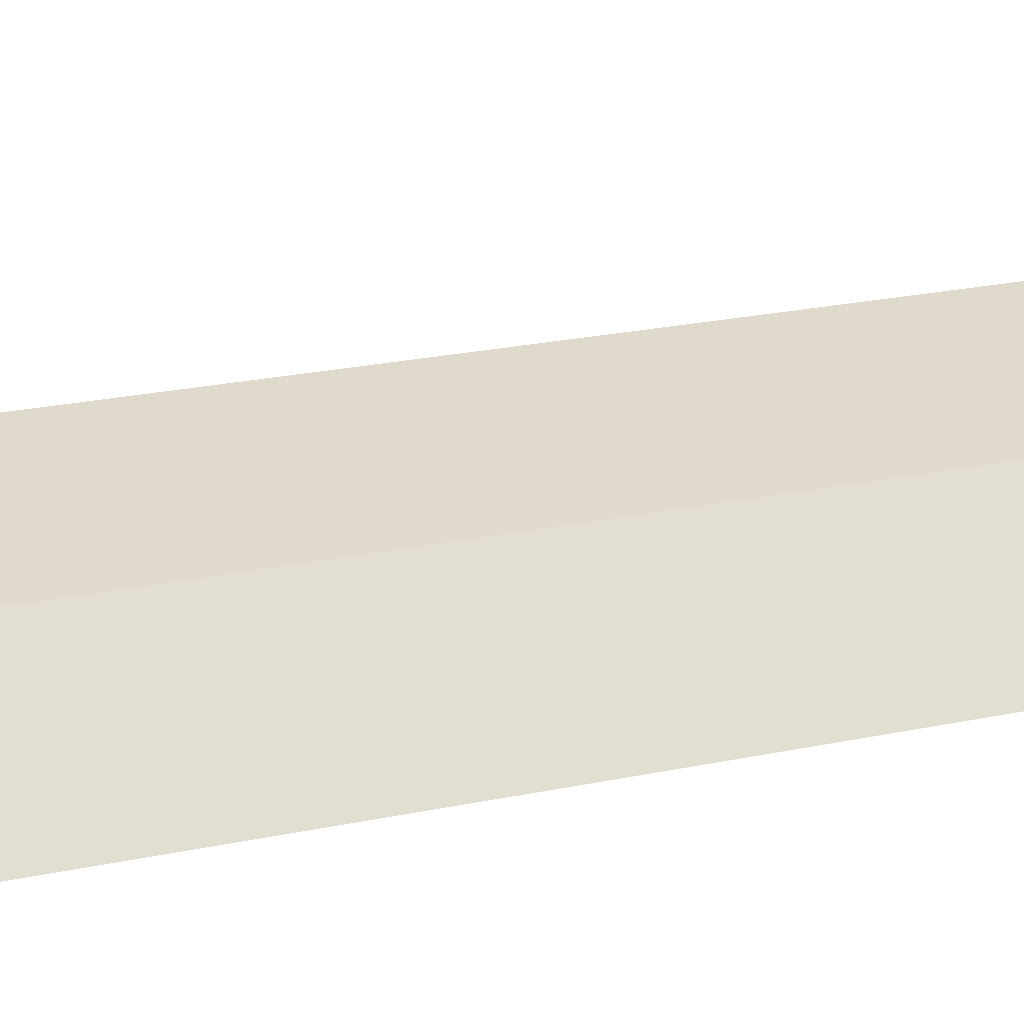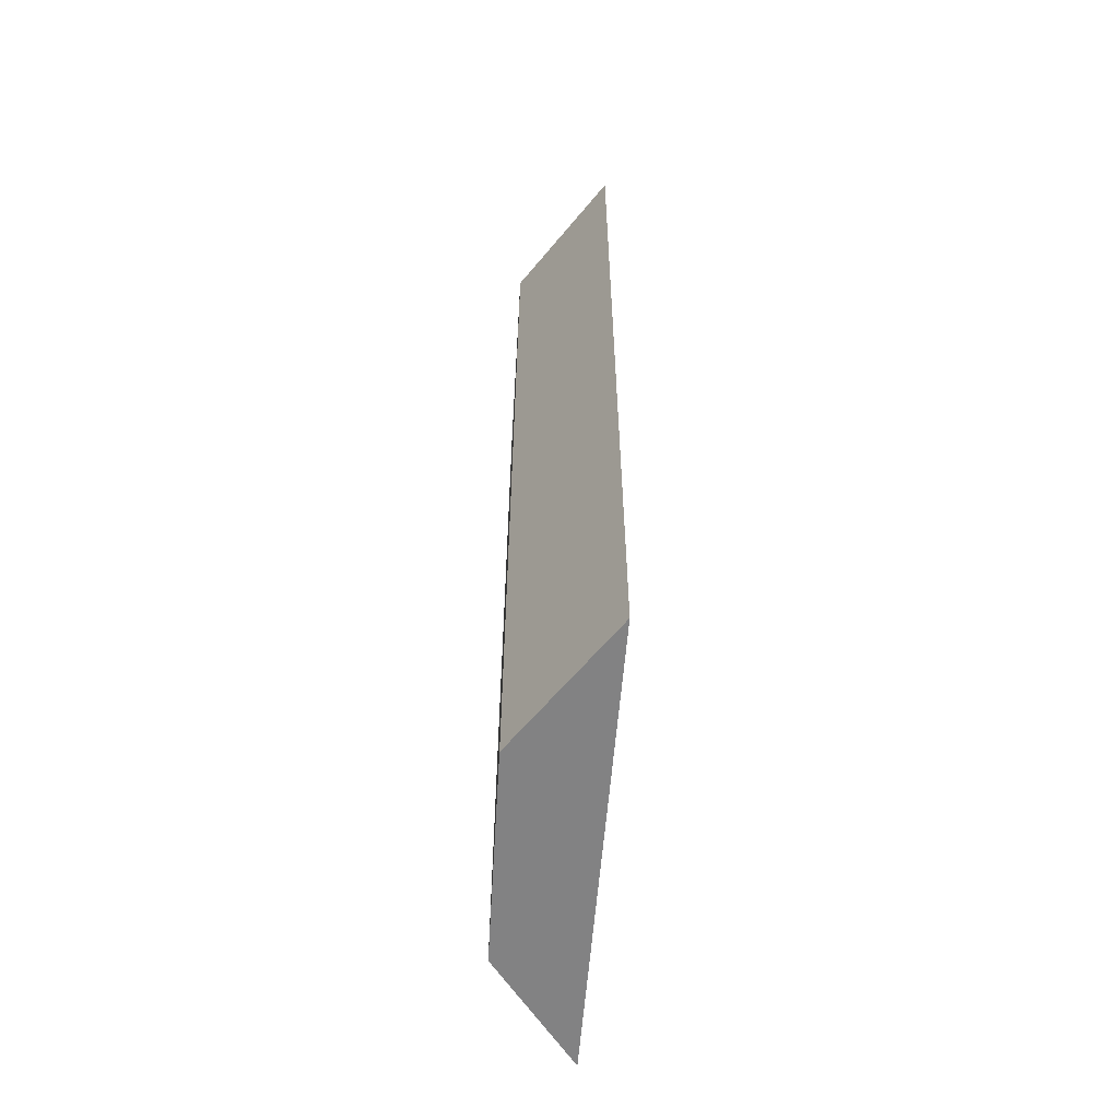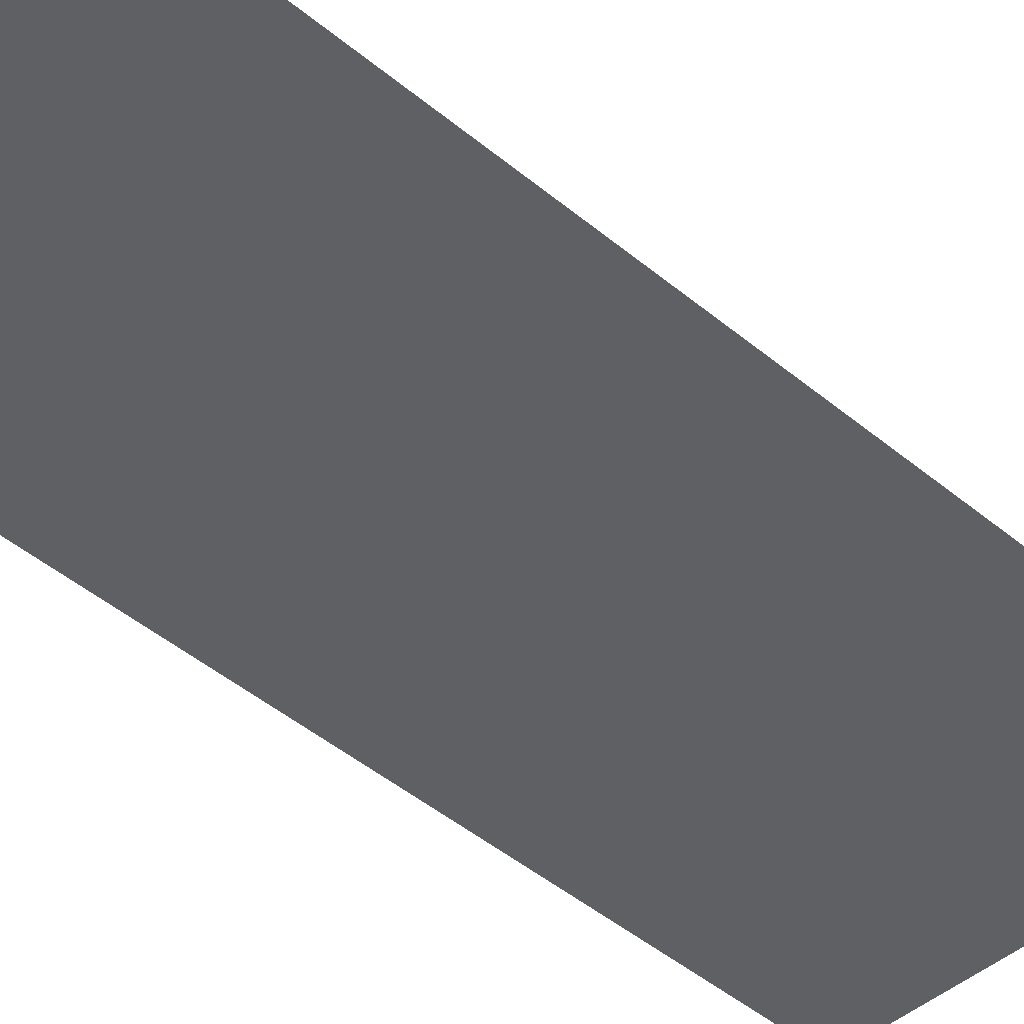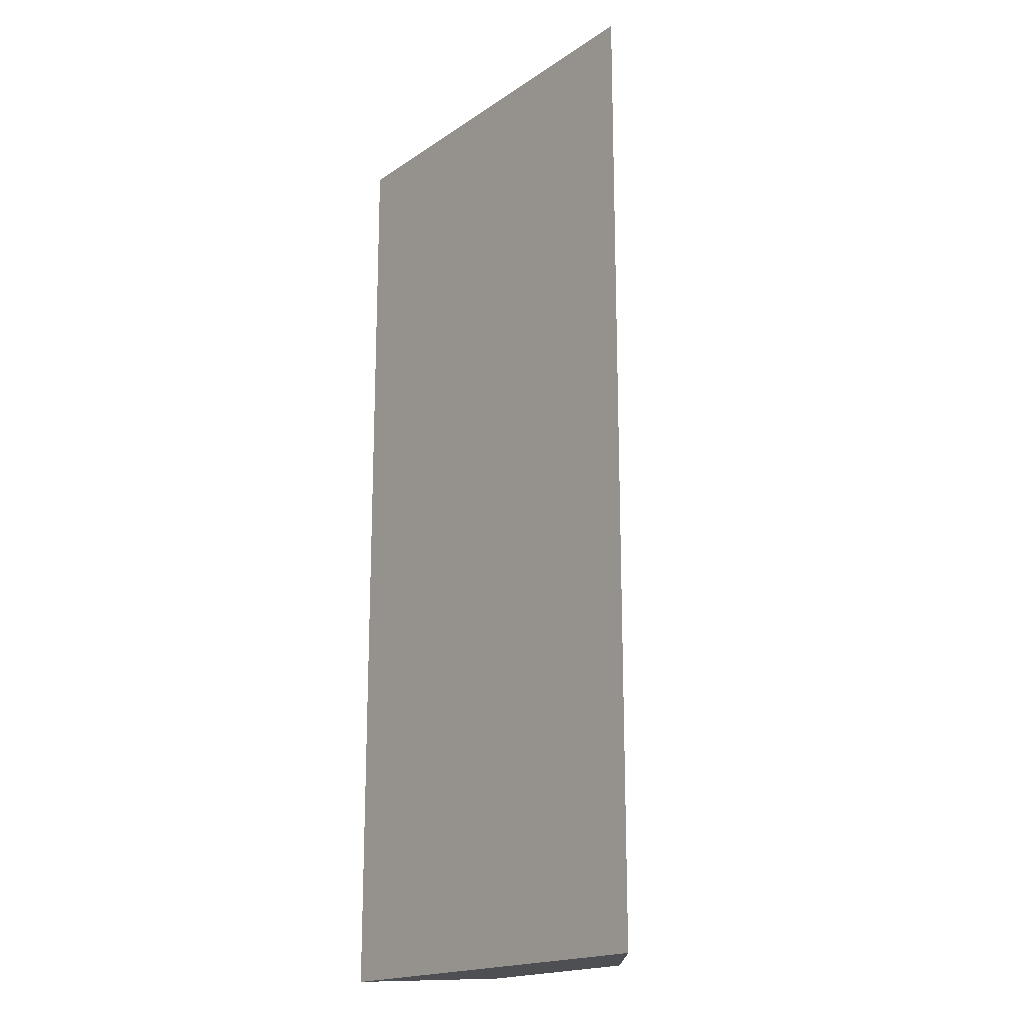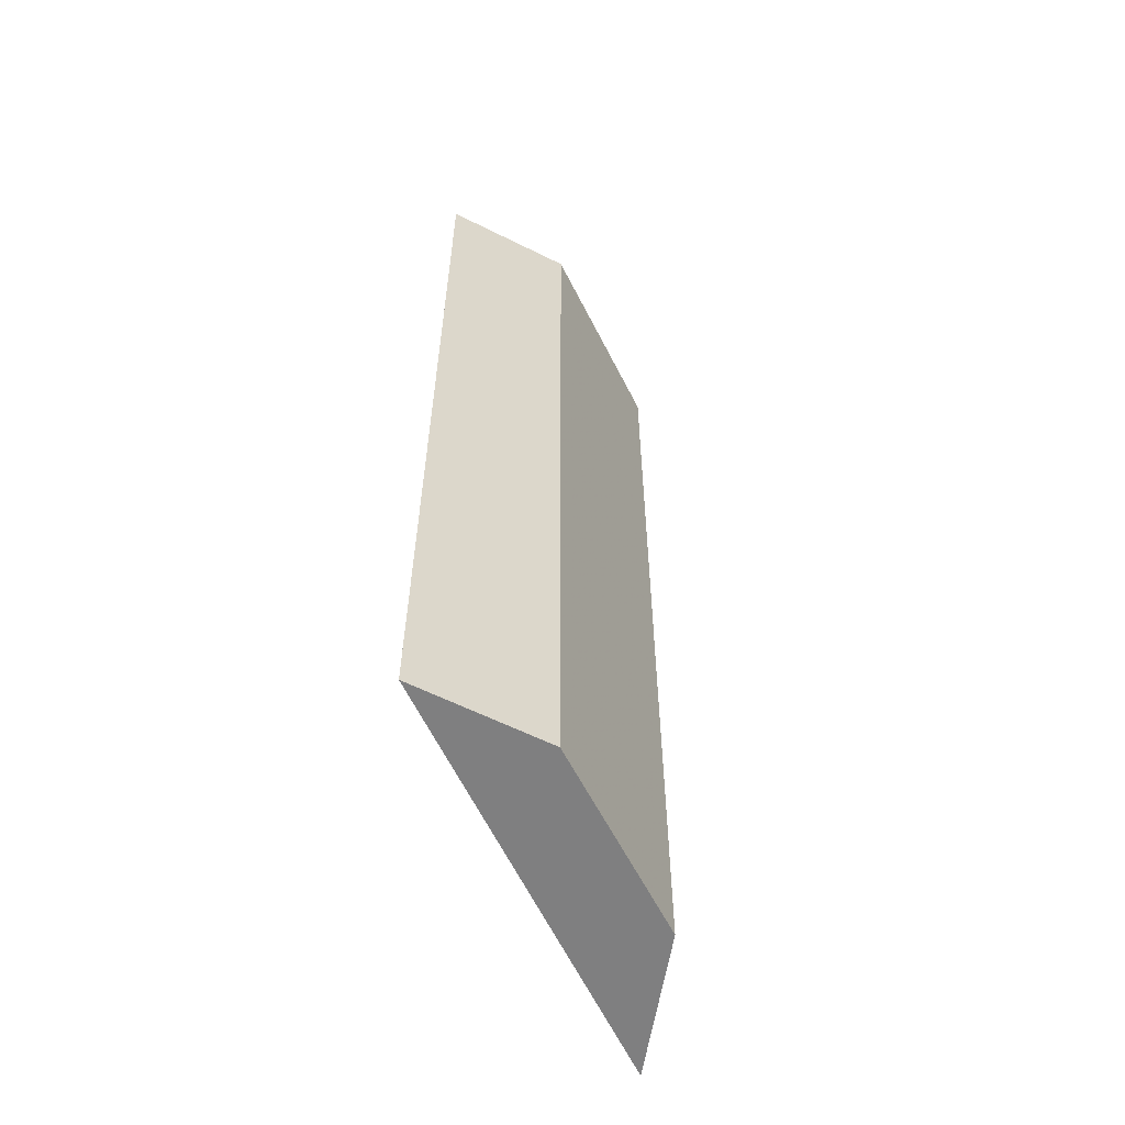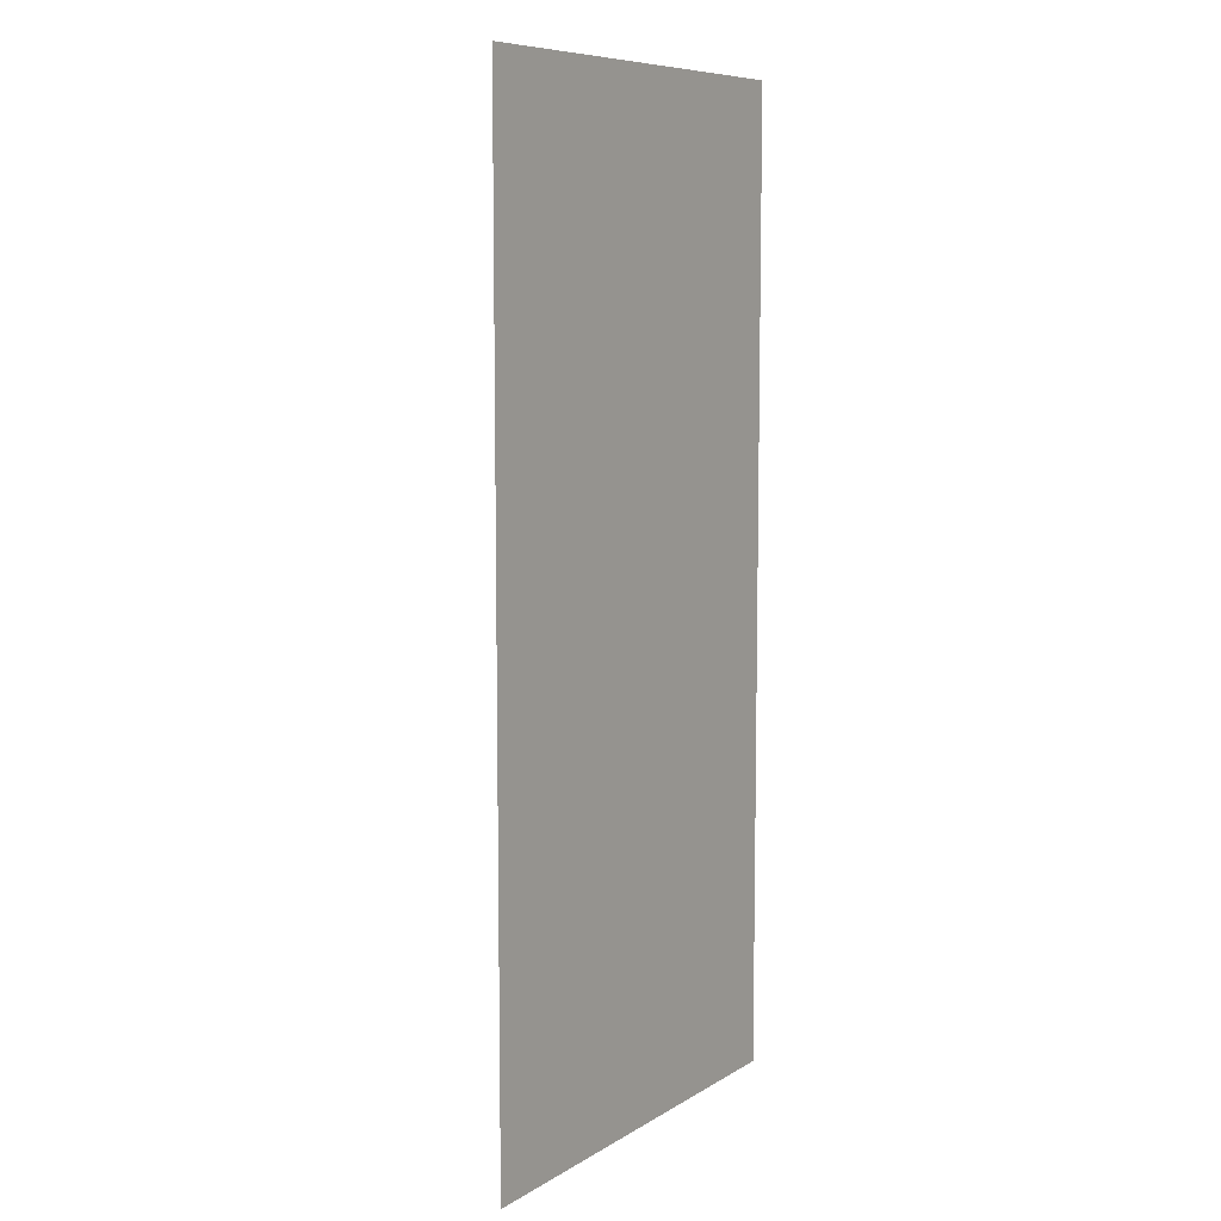
<metadata>
{"format":"obj","ext":"obj","renderer":"f3d","projection":"perspective","resolution":1024,"background":"white","views":[{"elev":26.5,"azim":72.3,"up":"+Z"},{"elev":-60.9,"azim":93.0,"up":"+Y"},{"elev":-51.6,"azim":48.8,"up":"+Z"},{"elev":-18.1,"azim":-120.1,"up":"+Y"},{"elev":-59.9,"azim":-56.9,"up":"+Y"},{"elev":8.4,"azim":130.6,"up":"+Y"}]}
</metadata>
<code>
v 0.03351 0.04568 0.01158
v 0.03656 0.01977 0.008804
v 0.03656 0.04568 0.008804
v 0.02494 0.04568 0.0104
v 0.02806 0.01977 0.01219
v 0.03351 0.01977 0.01158
v 0.02806 0.04568 0.01219
v 0.02494 0.01977 0.0104
f 1 3 4
f 3 2 4
f 6 5 2
f 6 2 3
f 6 3 1
f 7 1 4
f 7 4 5
f 7 6 1
f 7 5 6
f 8 5 4
f 8 4 2
f 8 2 5

</code>
